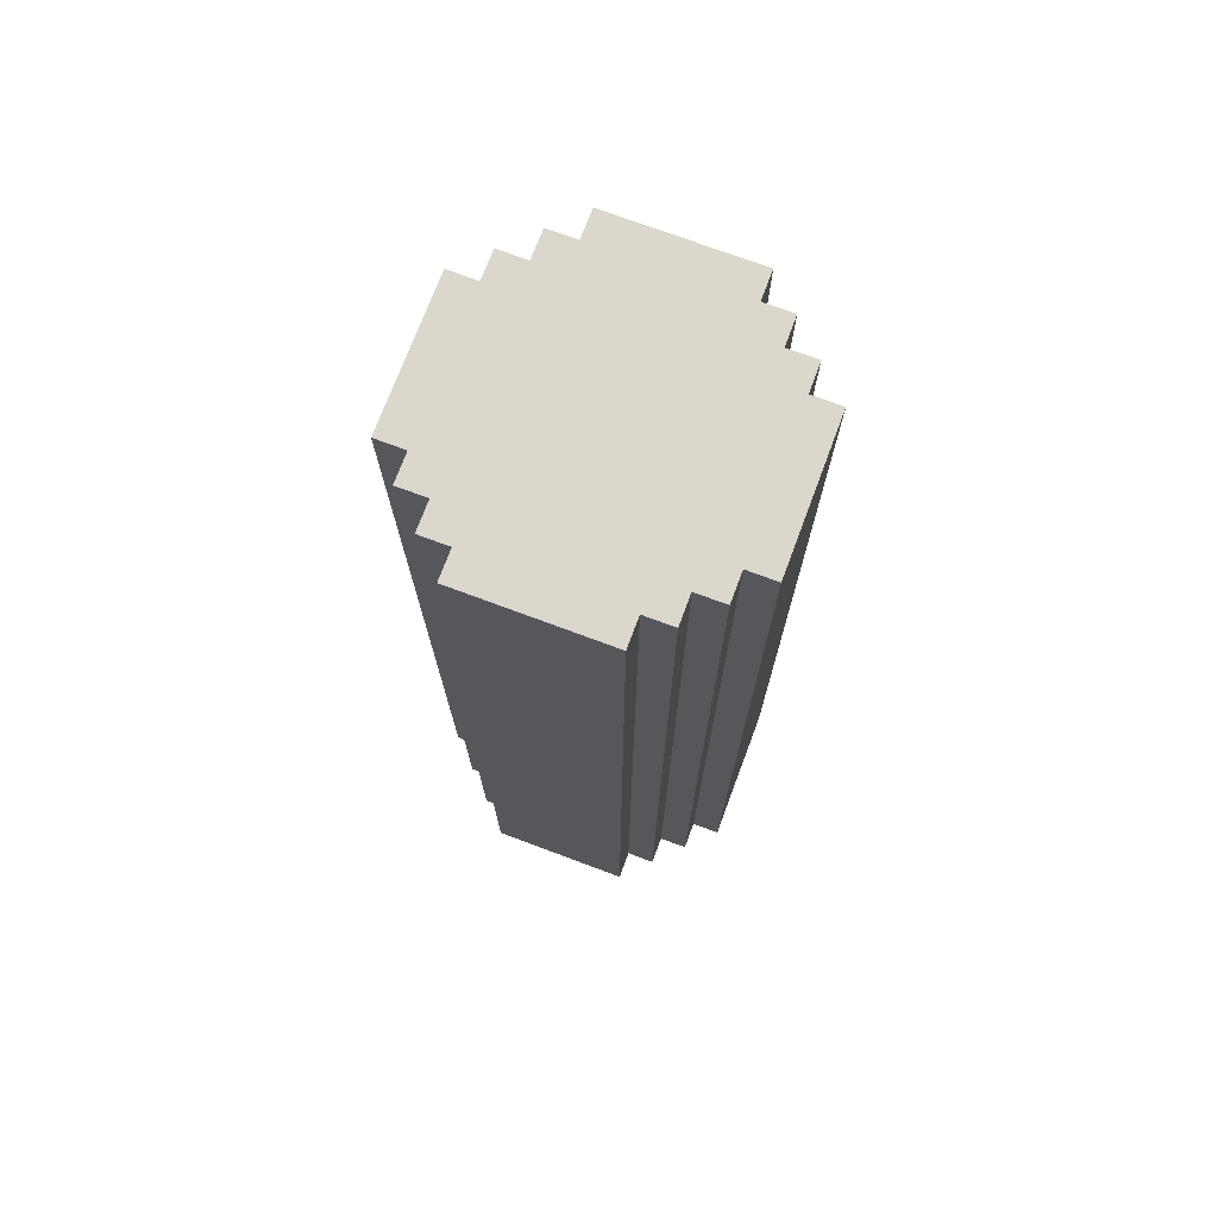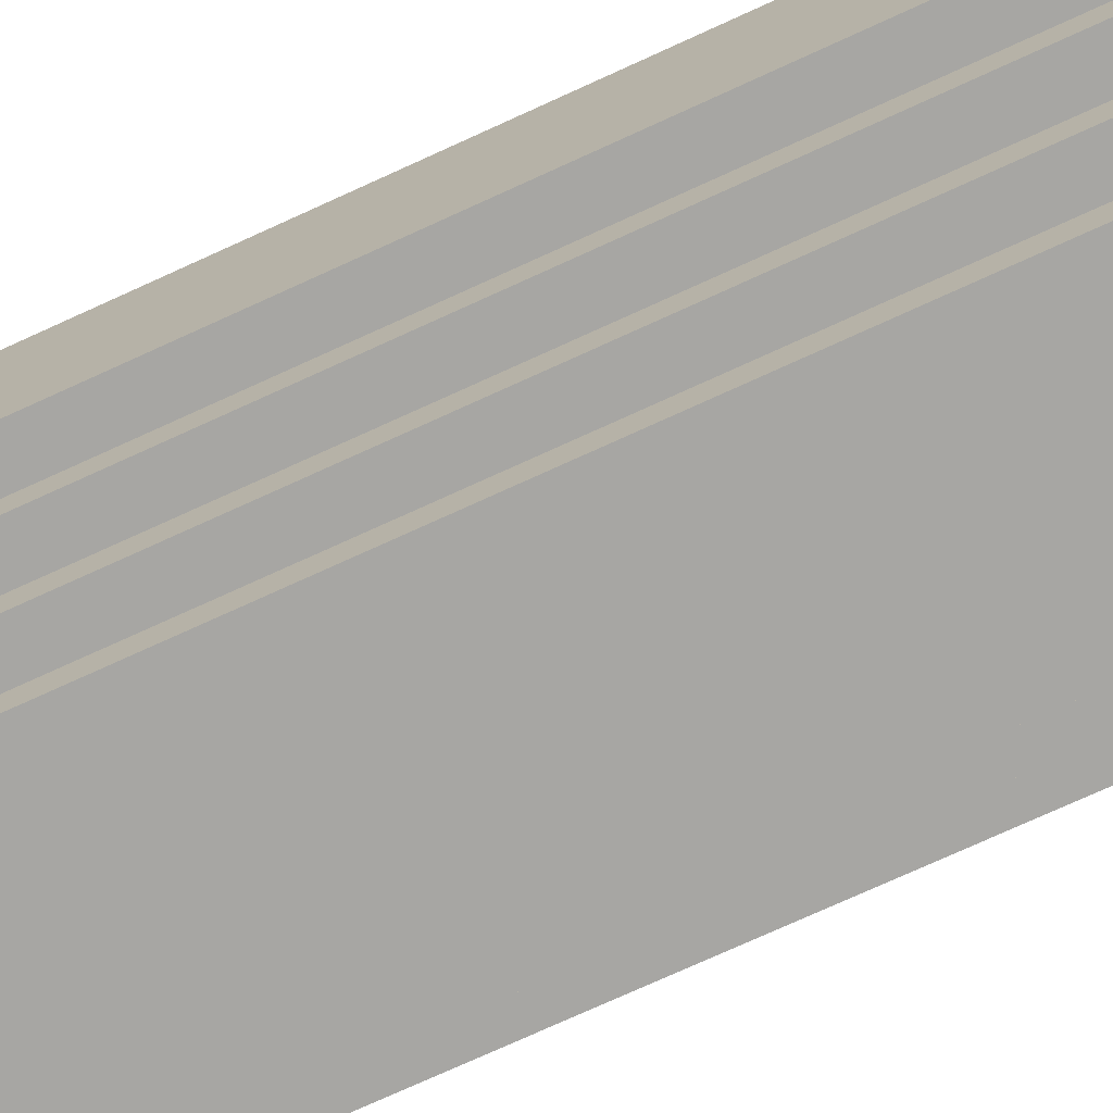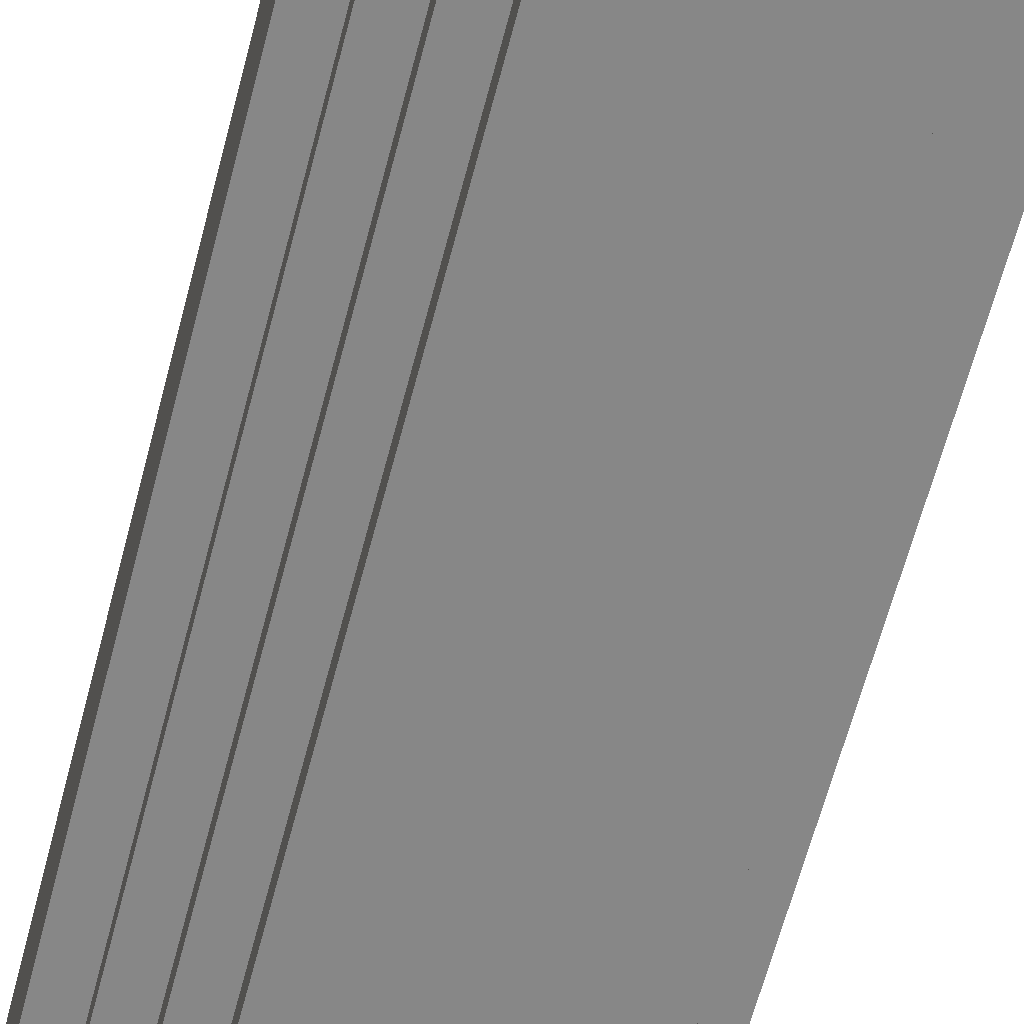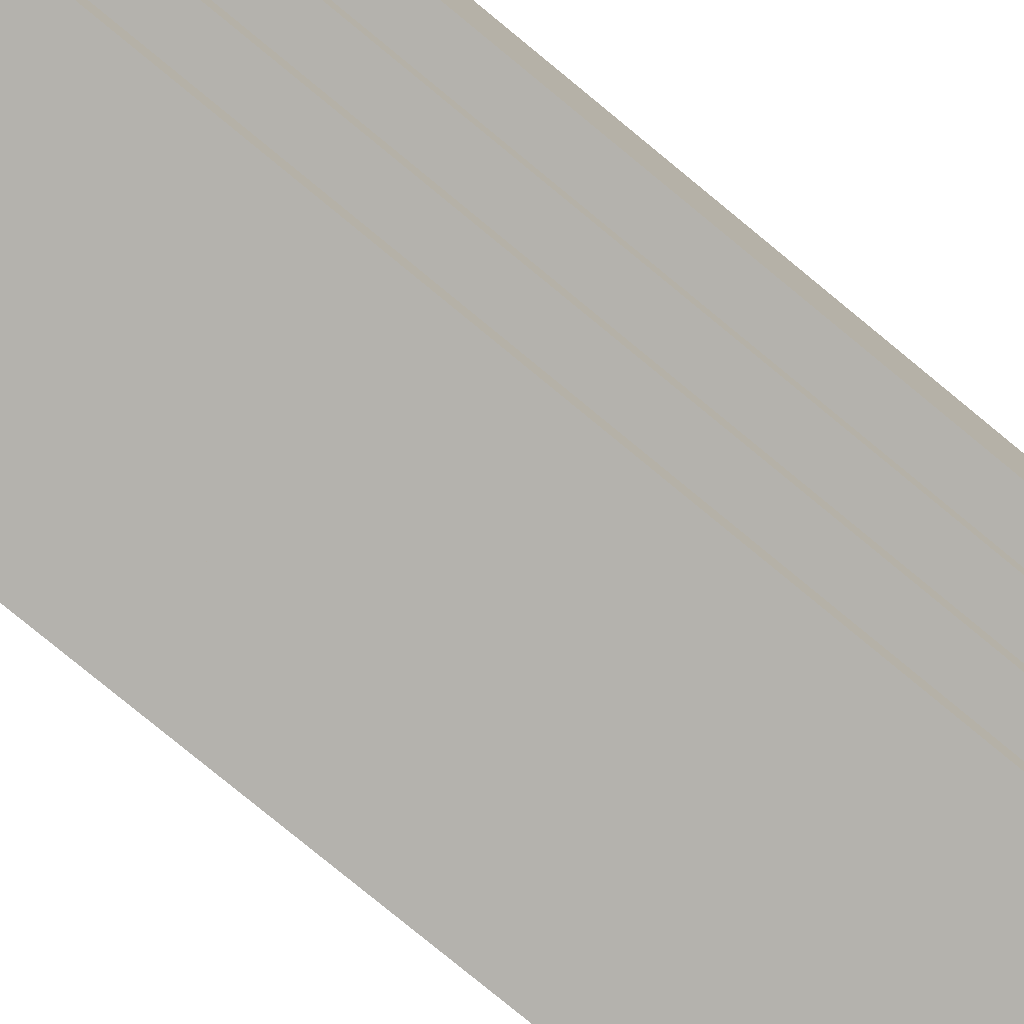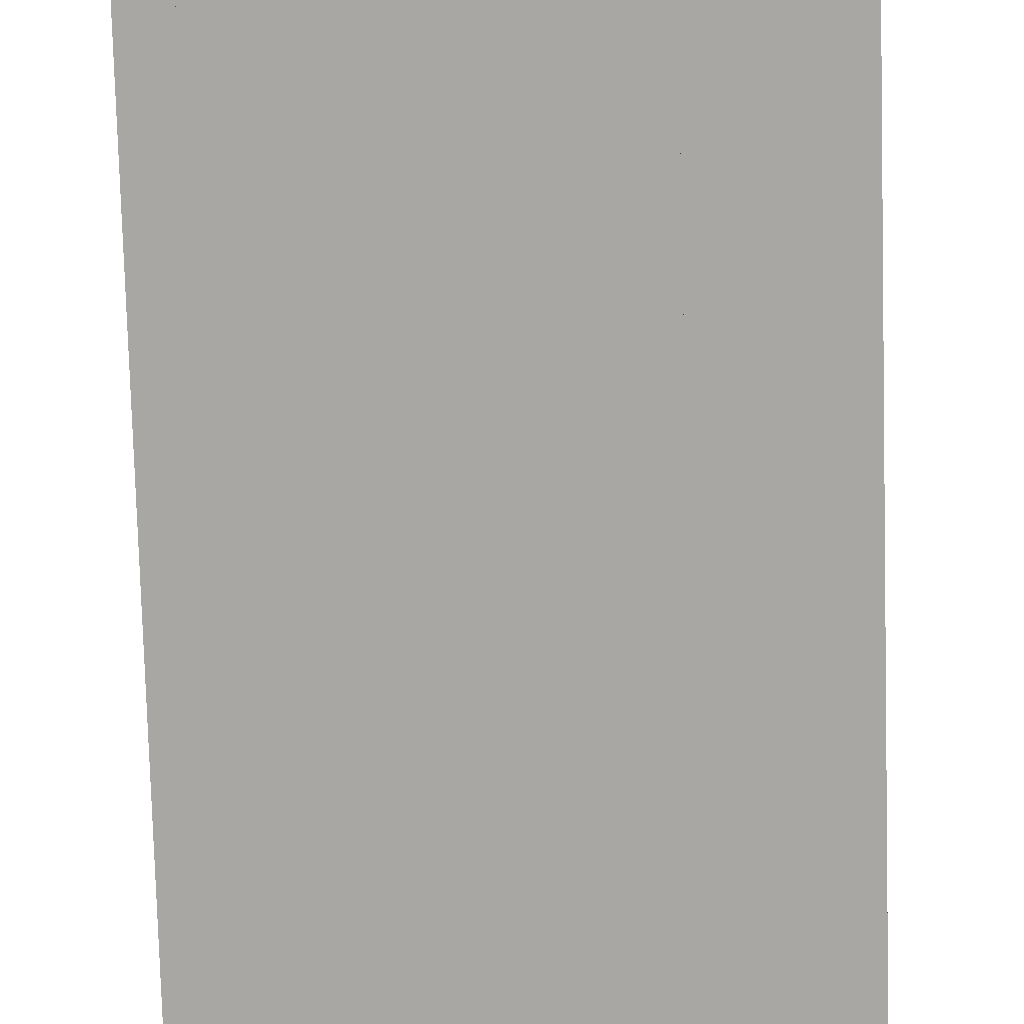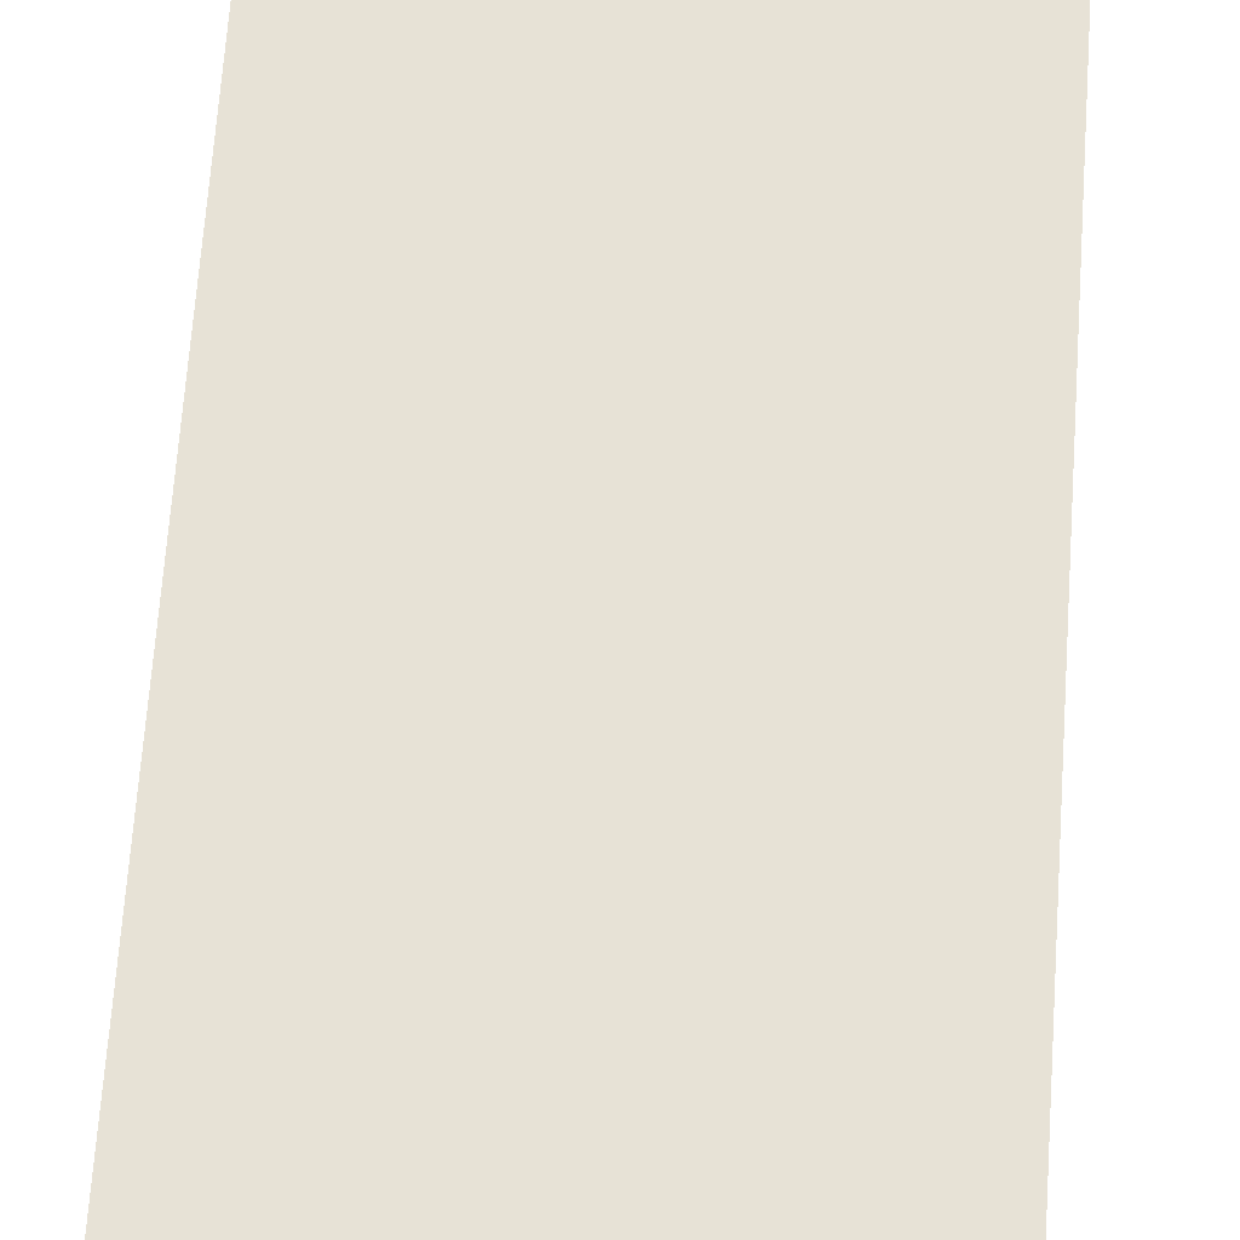
<metadata>
{"format":"obj","ext":"obj","renderer":"f3d","projection":"perspective","resolution":1024,"background":"white","views":[{"elev":73.3,"azim":110.5,"up":"+Y"},{"elev":-74.2,"azim":114.6,"up":"+Z"},{"elev":-62.6,"azim":-14.5,"up":"+Z"},{"elev":-79.6,"azim":50.6,"up":"+Z"},{"elev":-74.8,"azim":-178.4,"up":"+Z"},{"elev":63.3,"azim":3.9,"up":"+Z"}]}
</metadata>
<code>
o
v -0.5 0 0.2
v -0.5 0 -0.3
v -0.5 3.3 0.2
v -0.5 3.3 -0.3
v -0.4 0 0.3
v -0.4 0 0.2
v -0.4 0 -0.3
v -0.4 0 -0.4
v -0.4 3.3 0.3
v -0.4 3.3 0.2
v -0.4 3.3 -0.3
v -0.4 3.3 -0.4
v -0.3 0 0.4
v -0.3 0 0.3
v -0.3 0 -0.4
v -0.3 0 -0.5
v -0.3 3.3 0.4
v -0.3 3.3 0.3
v -0.3 3.3 -0.4
v -0.3 3.3 -0.5
v -0.2 0 0.5
v -0.2 0 0.4
v -0.2 0 -0.5
v -0.2 0 -0.6
v -0.2 3.3 0.5
v -0.2 3.3 0.4
v -0.2 3.3 -0.5
v -0.2 3.3 -0.6
v 0.3 0 0.5
v 0.3 0 0.4
v 0.3 0 -0.5
v 0.3 0 -0.6
v 0.3 3.3 0.5
v 0.3 3.3 0.4
v 0.3 3.3 -0.5
v 0.3 3.3 -0.6
v 0.4 0 0.4
v 0.4 0 0.3
v 0.4 0 -0.4
v 0.4 0 -0.5
v 0.4 3.3 0.4
v 0.4 3.3 0.3
v 0.4 3.3 -0.4
v 0.4 3.3 -0.5
v 0.5 0 0.3
v 0.5 0 0.2
v 0.5 0 -0.3
v 0.5 0 -0.4
v 0.5 3.3 0.3
v 0.5 3.3 0.2
v 0.5 3.3 -0.3
v 0.5 3.3 -0.4
v 0.6 0 0.2
v 0.6 0 -0.3
v 0.6 3.3 0.2
v 0.6 3.3 -0.3
v -0.2 0 0.5
v -0.2 3.3 0.5
v 0.3 0 0.5
v 0.3 3.3 0.5
v -0.3 0 0.4
v -0.3 3.3 0.4
v -0.2 0 0.4
v -0.2 3.3 0.4
v 0.3 0 0.4
v 0.3 3.3 0.4
v 0.4 0 0.4
v 0.4 3.3 0.4
v -0.4 0 0.3
v -0.4 3.3 0.3
v -0.3 0 0.3
v -0.3 3.3 0.3
v 0.4 0 0.3
v 0.4 3.3 0.3
v 0.5 0 0.3
v 0.5 3.3 0.3
v -0.5 0 0.2
v -0.5 3.3 0.2
v -0.4 0 0.2
v -0.4 3.3 0.2
v 0.5 0 0.2
v 0.5 3.3 0.2
v 0.6 0 0.2
v 0.6 3.3 0.2
v -0.5 0 -0.3
v -0.5 3.3 -0.3
v -0.4 0 -0.3
v -0.4 3.3 -0.3
v 0.5 0 -0.3
v 0.5 3.3 -0.3
v 0.6 0 -0.3
v 0.6 3.3 -0.3
v -0.4 0 -0.4
v -0.4 3.3 -0.4
v -0.3 0 -0.4
v -0.3 3.3 -0.4
v 0.4 0 -0.4
v 0.4 3.3 -0.4
v 0.5 0 -0.4
v 0.5 3.3 -0.4
v -0.3 0 -0.5
v -0.3 3.3 -0.5
v -0.2 0 -0.5
v -0.2 3.3 -0.5
v 0.3 0 -0.5
v 0.3 3.3 -0.5
v 0.4 0 -0.5
v 0.4 3.3 -0.5
v -0.2 0 -0.6
v -0.2 3.3 -0.6
v 0.3 0 -0.6
v 0.3 3.3 -0.6
v -0.2 0 0.5
v 0.3 0 0.5
v -0.3 0 0.4
v -0.2 0 0.4
v 0.3 0 0.4
v 0.4 0 0.4
v -0.4 0 0.3
v -0.3 0 0.3
v 0.4 0 0.3
v 0.5 0 0.3
v -0.5 0 0.2
v -0.4 0 0.2
v 0.5 0 0.2
v 0.6 0 0.2
v -0.5 0 -0.3
v -0.4 0 -0.3
v 0.5 0 -0.3
v 0.6 0 -0.3
v -0.4 0 -0.4
v -0.3 0 -0.4
v 0.4 0 -0.4
v 0.5 0 -0.4
v -0.3 0 -0.5
v -0.2 0 -0.5
v 0.3 0 -0.5
v 0.4 0 -0.5
v -0.2 0 -0.6
v 0.3 0 -0.6
v -0.2 3.3 0.5
v 0.3 3.3 0.5
v -0.3 3.3 0.4
v -0.2 3.3 0.4
v 0.3 3.3 0.4
v 0.4 3.3 0.4
v -0.4 3.3 0.3
v -0.3 3.3 0.3
v 0.4 3.3 0.3
v 0.5 3.3 0.3
v -0.5 3.3 0.2
v -0.4 3.3 0.2
v 0.5 3.3 0.2
v 0.6 3.3 0.2
v -0.5 3.3 -0.3
v -0.4 3.3 -0.3
v 0.5 3.3 -0.3
v 0.6 3.3 -0.3
v -0.4 3.3 -0.4
v -0.3 3.3 -0.4
v 0.4 3.3 -0.4
v 0.5 3.3 -0.4
v -0.3 3.3 -0.5
v -0.2 3.3 -0.5
v 0.3 3.3 -0.5
v 0.4 3.3 -0.5
v -0.2 3.3 -0.6
v 0.3 3.3 -0.6
f 3 2 1
f 4 2 3
f 9 6 5
f 10 6 9
f 11 8 7
f 12 8 11
f 17 14 13
f 18 14 17
f 19 16 15
f 20 16 19
f 25 22 21
f 26 22 25
f 27 24 23
f 28 24 27
f 29 30 33
f 33 30 34
f 31 32 35
f 35 32 36
f 37 38 41
f 41 38 42
f 39 40 43
f 43 40 44
f 45 46 49
f 49 46 50
f 47 48 51
f 51 48 52
f 53 54 55
f 55 54 56
f 59 58 57
f 60 58 59
f 63 62 61
f 64 62 63
f 67 66 65
f 68 66 67
f 71 70 69
f 72 70 71
f 75 74 73
f 76 74 75
f 79 78 77
f 80 78 79
f 83 82 81
f 84 82 83
f 85 86 87
f 87 86 88
f 89 90 91
f 91 90 92
f 93 94 95
f 95 94 96
f 97 98 99
f 99 98 100
f 101 102 103
f 103 102 104
f 105 106 107
f 107 106 108
f 109 110 111
f 111 110 112
f 116 114 113
f 117 114 116
f 120 116 115
f 120 118 117
f 120 117 116
f 121 118 120
f 124 120 119
f 124 122 121
f 124 121 120
f 125 122 124
f 127 124 123
f 127 126 125
f 127 125 124
f 128 126 127
f 129 126 128
f 130 126 129
f 131 129 128
f 132 129 131
f 133 129 132
f 134 129 133
f 135 133 132
f 136 133 135
f 137 133 136
f 138 133 137
f 139 137 136
f 140 137 139
f 141 142 144
f 144 142 145
f 143 144 148
f 145 146 148
f 144 145 148
f 148 146 149
f 147 148 152
f 149 150 152
f 148 149 152
f 152 150 153
f 151 152 155
f 153 154 155
f 152 153 155
f 155 154 156
f 156 154 157
f 157 154 158
f 156 157 159
f 159 157 160
f 160 157 161
f 161 157 162
f 160 161 163
f 163 161 164
f 164 161 165
f 165 161 166
f 164 165 167
f 167 165 168

</code>
